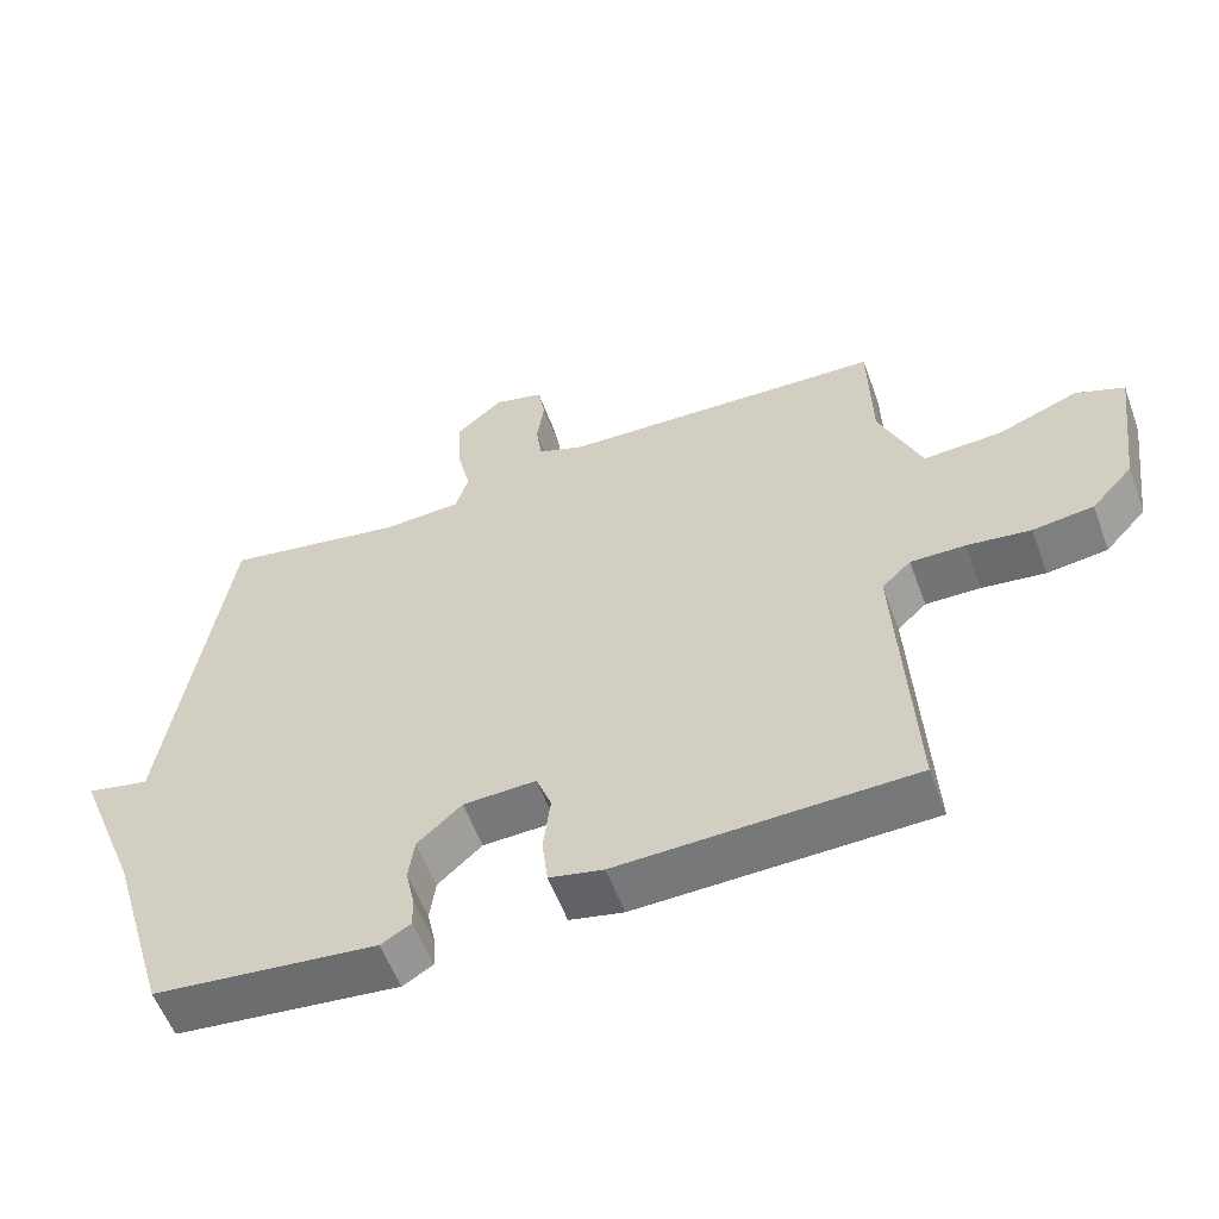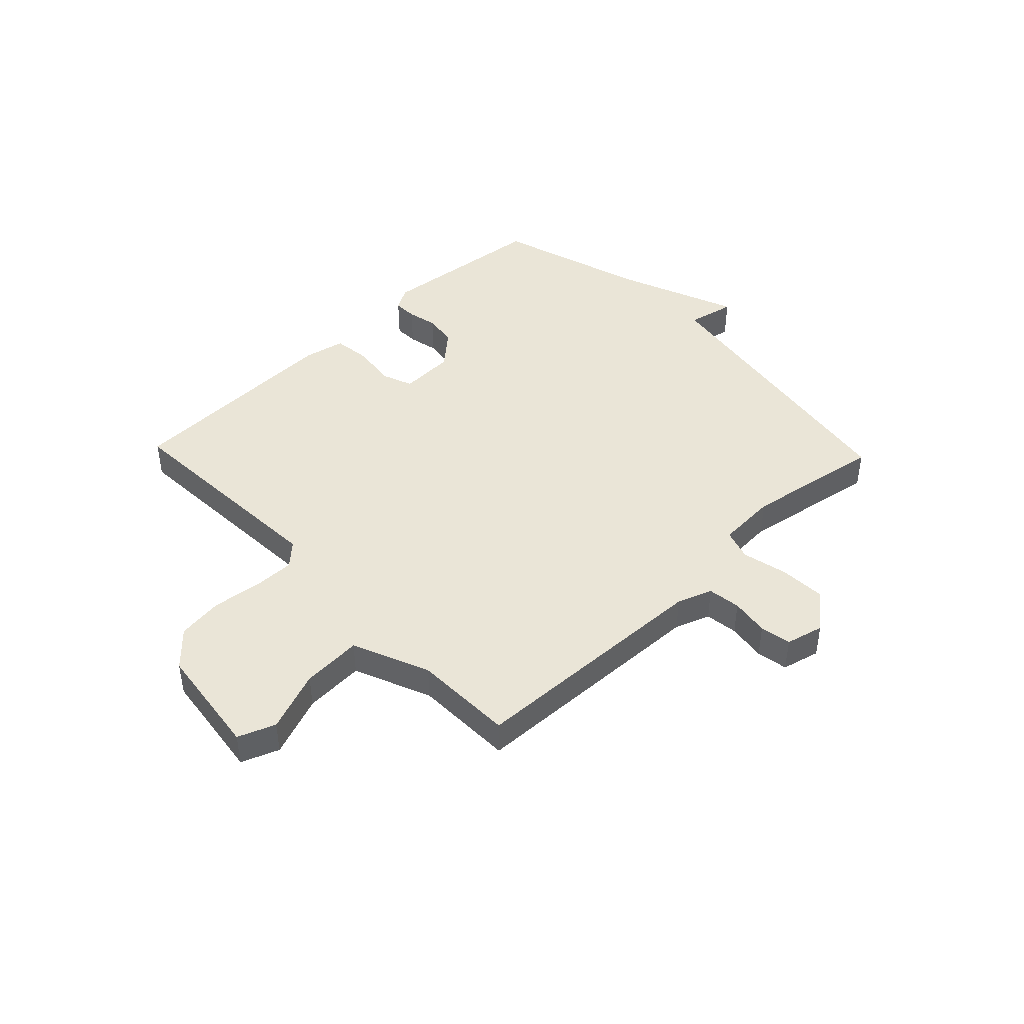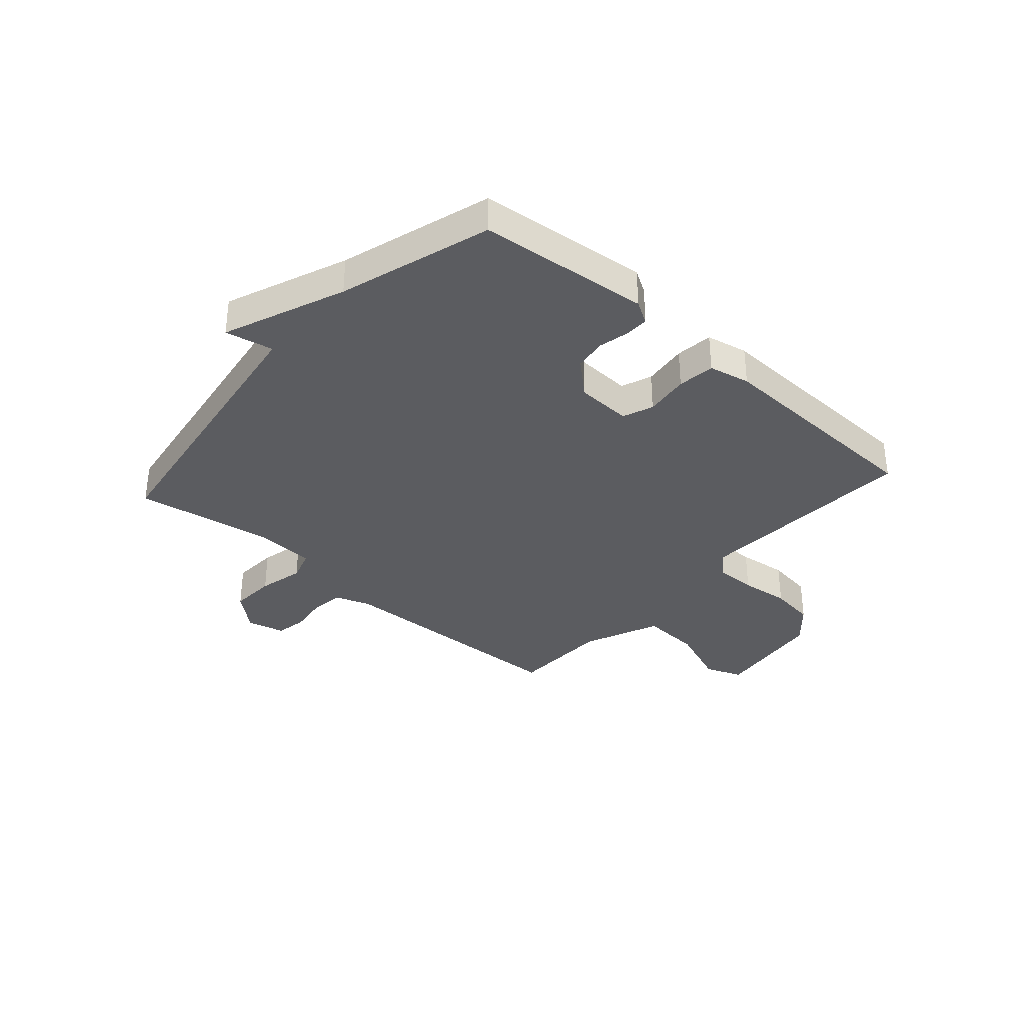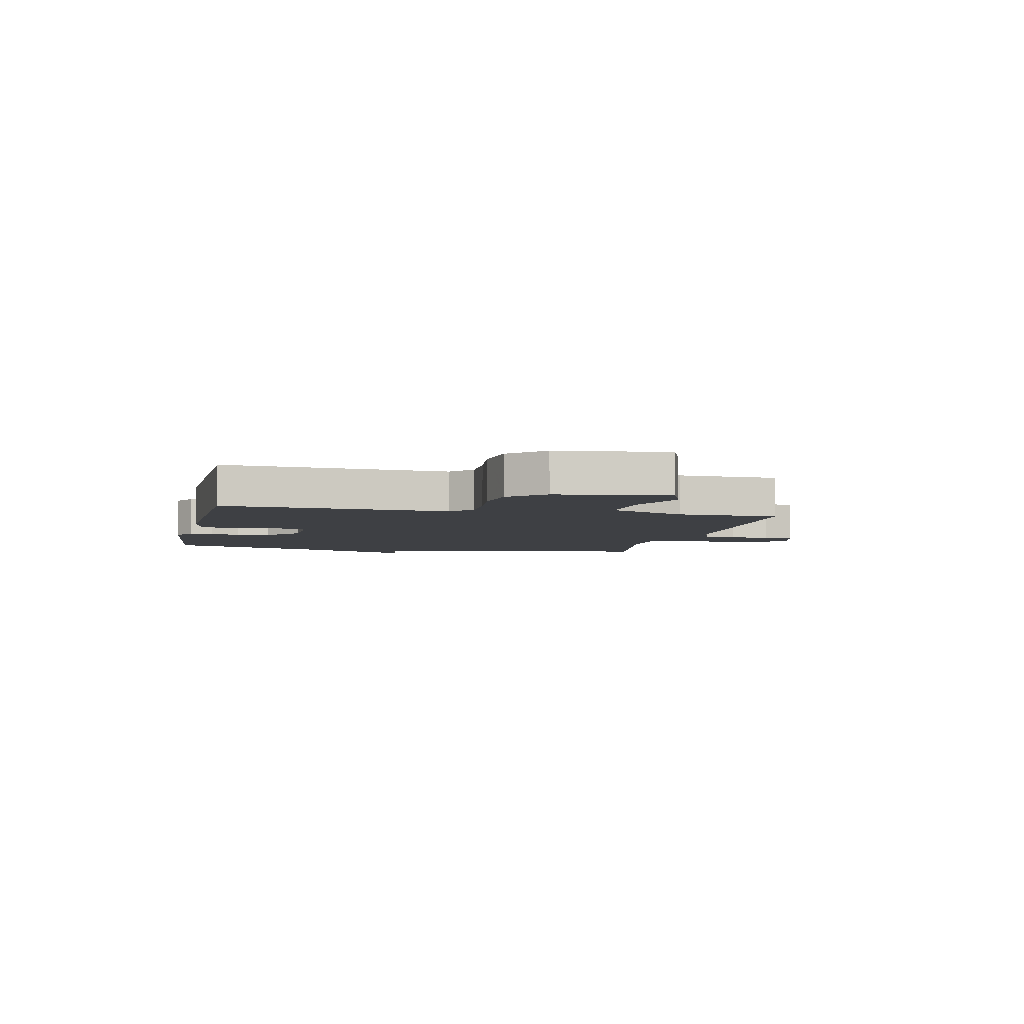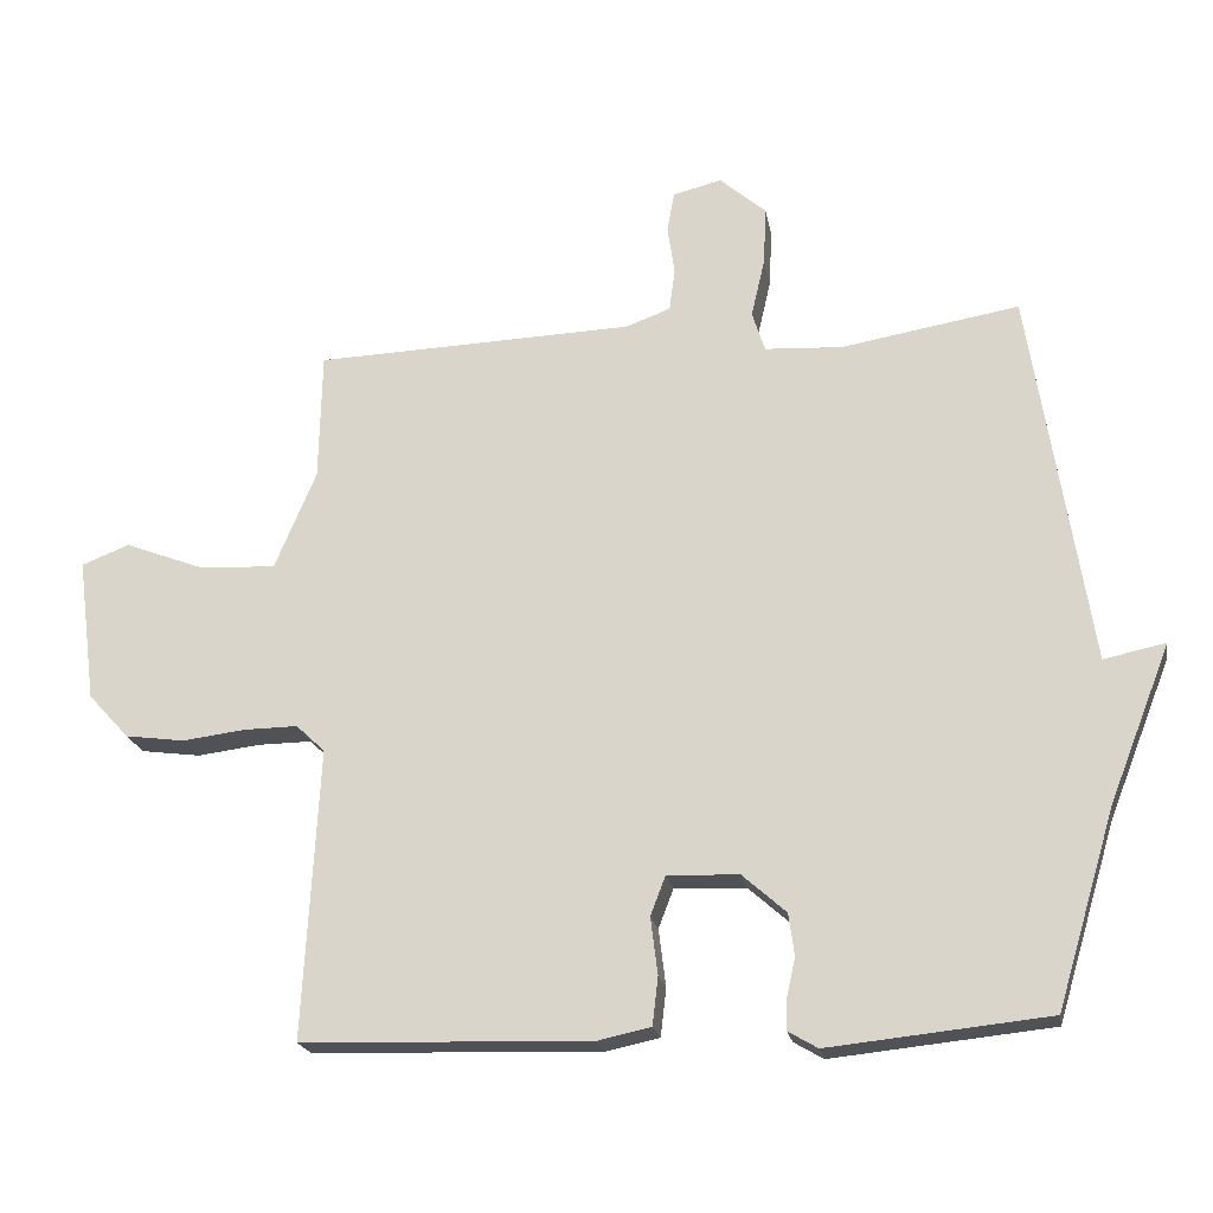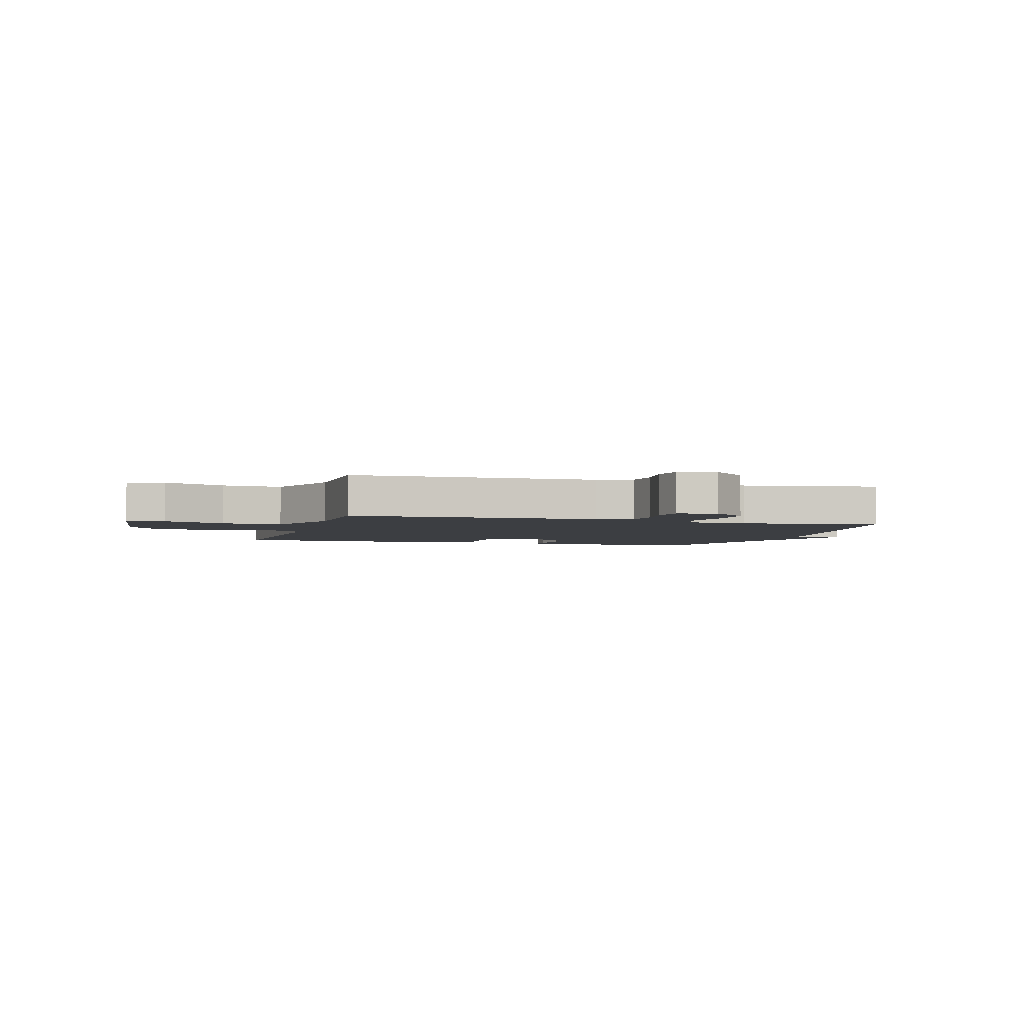
<metadata>
{"format":"obj","ext":"obj","renderer":"f3d","projection":"perspective","resolution":1024,"background":"white","views":[{"elev":-56.6,"azim":-159.8,"up":"+Z"},{"elev":44.3,"azim":-43.7,"up":"+Y"},{"elev":-34.8,"azim":138.3,"up":"+Y"},{"elev":-4.9,"azim":-102.5,"up":"+Y"},{"elev":-20.6,"azim":9.9,"up":"+Z"},{"elev":-3.3,"azim":-16.4,"up":"+Y"}]}
</metadata>
<code>
v 0.5 0.07 0.5
v 0.582 0.07 -0.027
v 0.668 0.07 -0.009
v 0.582 0.07 -0.227
v 0.5 0.07 -0.5
v 0.193 0.07 -0.532
v 0.152 0.07 -0.508
v 0.153 0.07 -0.465
v 0.165 0.07 -0.411
v 0.157 0.07 -0.352
v 0.096 0.07 -0.298
v -0.004 0.07 -0.294
v -0.025 0.07 -0.349
v -0.015 0.07 -0.429
v -0.023 0.07 -0.496
v -0.097 0.07 -0.512
v -0.5 0.07 -0.5
v -0.478 0.07 -0.096
v -0.518 0.07 -0.058
v -0.593 0.07 -0.059
v -0.681 0.07 -0.07
v -0.764 0.07 -0.059
v -0.821 0.07 0.003
v -0.847 0.07 0.204
v -0.78 0.07 0.23
v -0.67 0.07 0.188
v -0.562 0.07 0.182
v -0.504 0.07 0.32
v -0.5 0.07 0.5
v -0.055 0.07 0.516
v 0.008 0.07 0.539
v 0.016 0.07 0.598
v 0.006 0.07 0.667
v 0.016 0.07 0.723
v 0.084 0.07 0.74
v 0.149 0.07 0.684
v 0.145 0.07 0.602
v 0.126 0.07 0.52
v 0.144 0.07 0.464
v 0.252 0.07 0.458
v 0.5 0 0.5
v 0.582 0 -0.027
v 0.668 0 -0.009
v 0.582 0 -0.227
v 0.5 0 -0.5
v 0.193 0 -0.532
v 0.152 0 -0.508
v 0.153 0 -0.465
v 0.165 0 -0.411
v 0.157 0 -0.352
v 0.096 0 -0.298
v -0.004 0 -0.294
v -0.025 0 -0.349
v -0.015 0 -0.429
v -0.023 0 -0.496
v -0.097 0 -0.512
v -0.5 0 -0.5
v -0.478 0 -0.096
v -0.518 0 -0.058
v -0.593 0 -0.059
v -0.681 0 -0.07
v -0.764 0 -0.059
v -0.821 0 0.003
v -0.847 0 0.204
v -0.78 0 0.23
v -0.67 0 0.188
v -0.562 0 0.182
v -0.504 0 0.32
v -0.5 0 0.5
v -0.055 0 0.516
v 0.008 0 0.539
v 0.016 0 0.598
v 0.006 0 0.667
v 0.016 0 0.723
v 0.084 0 0.74
v 0.149 0 0.684
v 0.145 0 0.602
v 0.126 0 0.52
v 0.144 0 0.464
v 0.252 0 0.458
f 36 37 38
f 35 36 38
f 34 35 38
f 33 34 38
f 32 33 38
f 31 32 38 39
f 30 31 39
f 28 29 30 39
f 27 28 39 40
f 24 25 26
f 23 24 26
f 22 23 26
f 21 22 26
f 20 21 26
f 19 20 26 27
f 40 1 2
f 27 40 2
f 19 27 2
f 18 19 2
f 16 17 18
f 15 16 18
f 14 15 18
f 13 14 18
f 7 8 9
f 6 7 9
f 5 6 9
f 4 5 9
f 4 9 10
f 3 4 10
f 2 3 10
f 12 13 18
f 11 12 18 2
f 2 10 11
f 78 77 76
f 78 76 75
f 78 75 74
f 78 74 73
f 78 73 72
f 79 78 72 71
f 79 71 70
f 79 70 69 68
f 80 79 68 67
f 66 65 64
f 66 64 63
f 66 63 62
f 66 62 61
f 66 61 60
f 67 66 60 59
f 42 41 80
f 42 80 67
f 42 67 59
f 42 59 58
f 58 57 56
f 58 56 55
f 58 55 54
f 58 54 53
f 49 48 47
f 49 47 46
f 49 46 45
f 49 45 44
f 50 49 44
f 50 44 43
f 50 43 42
f 58 53 52
f 42 58 52 51
f 51 50 42
f 1 41 42 2
f 2 42 43 3
f 3 43 44 4
f 4 44 45 5
f 5 45 46 6
f 6 46 47 7
f 7 47 48 8
f 8 48 49 9
f 9 49 50 10
f 10 50 51 11
f 11 51 52 12
f 12 52 53 13
f 13 53 54 14
f 14 54 55 15
f 15 55 56 16
f 16 56 57 17
f 17 57 58 18
f 18 58 59 19
f 19 59 60 20
f 20 60 61 21
f 21 61 62 22
f 22 62 63 23
f 23 63 64 24
f 24 64 65 25
f 25 65 66 26
f 26 66 67 27
f 27 67 68 28
f 28 68 69 29
f 29 69 70 30
f 30 70 71 31
f 31 71 72 32
f 32 72 73 33
f 33 73 74 34
f 34 74 75 35
f 35 75 76 36
f 36 76 77 37
f 37 77 78 38
f 38 78 79 39
f 39 79 80 40
f 40 80 41 1

</code>
